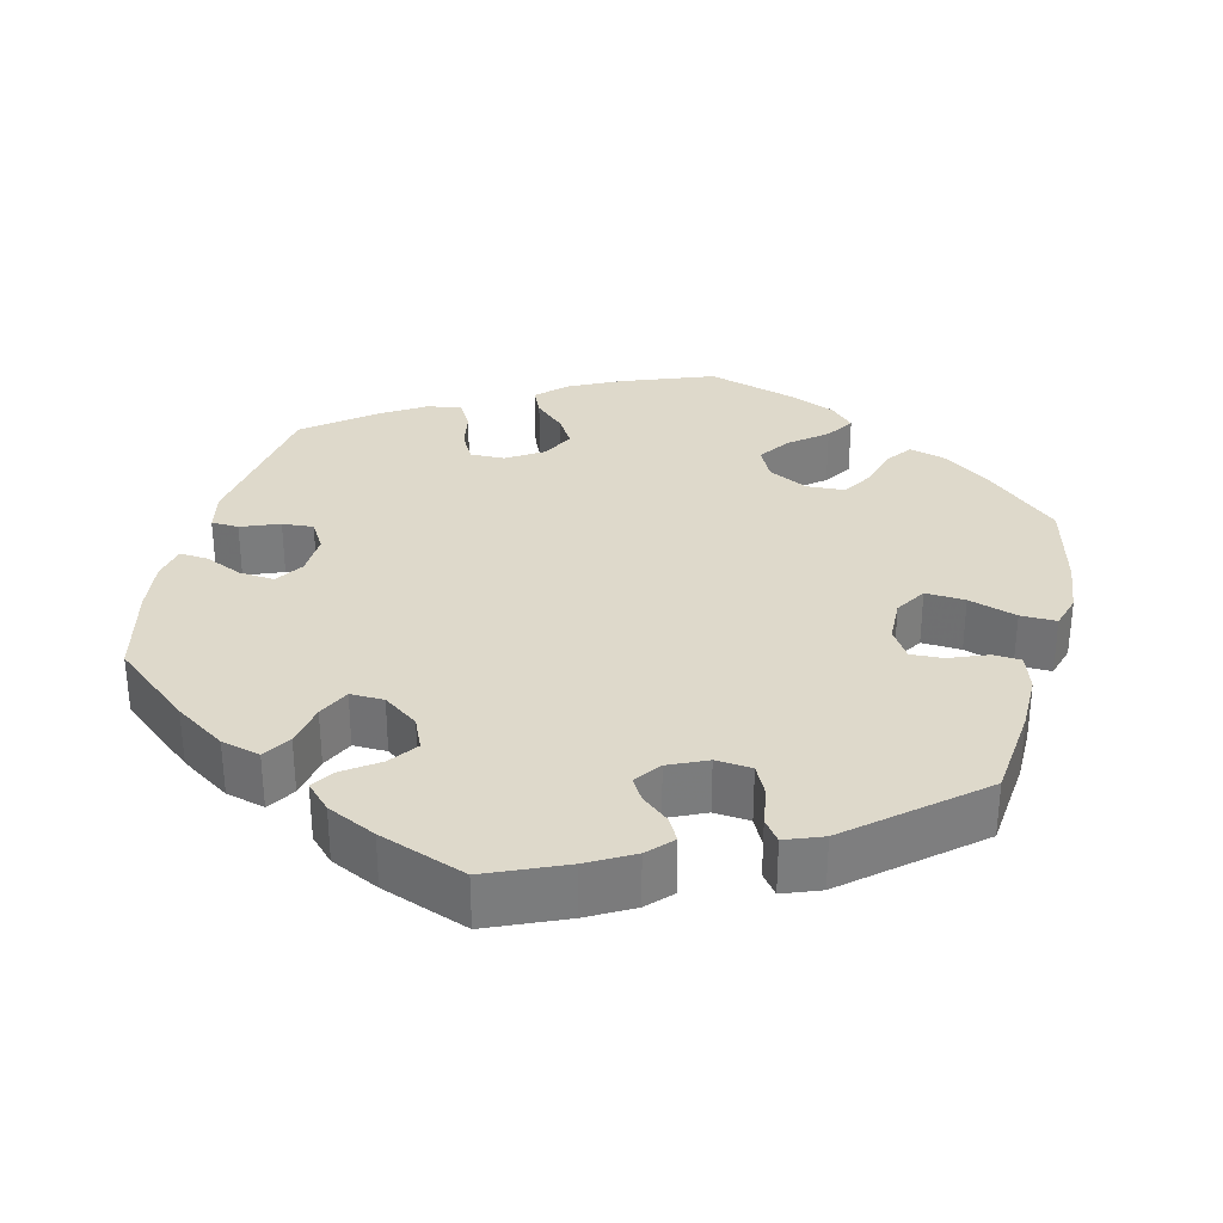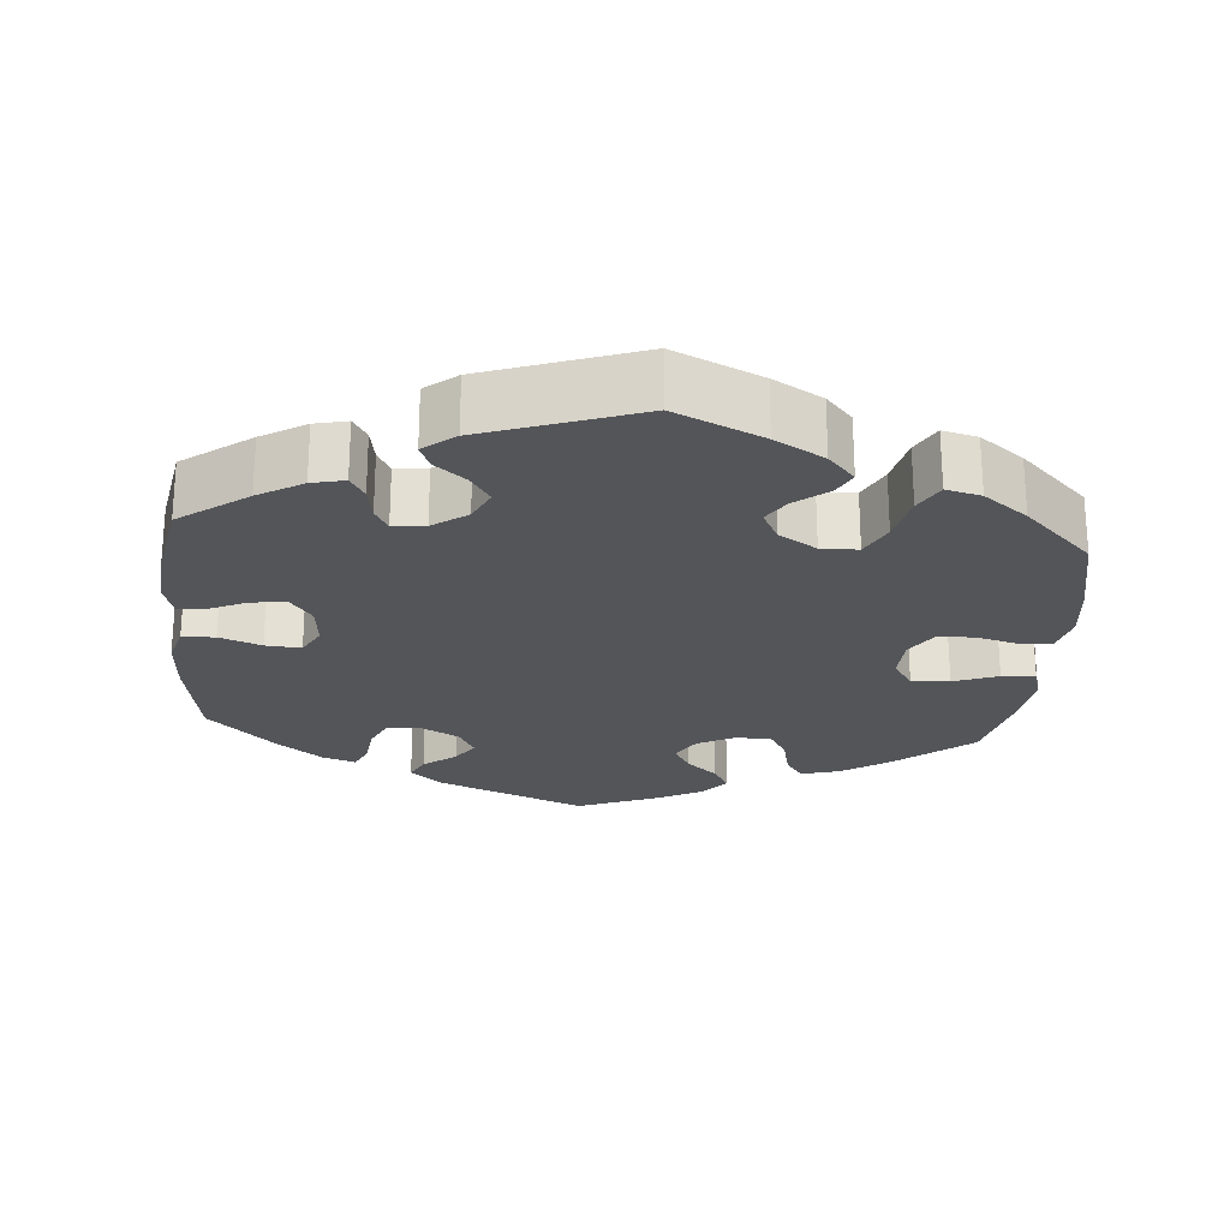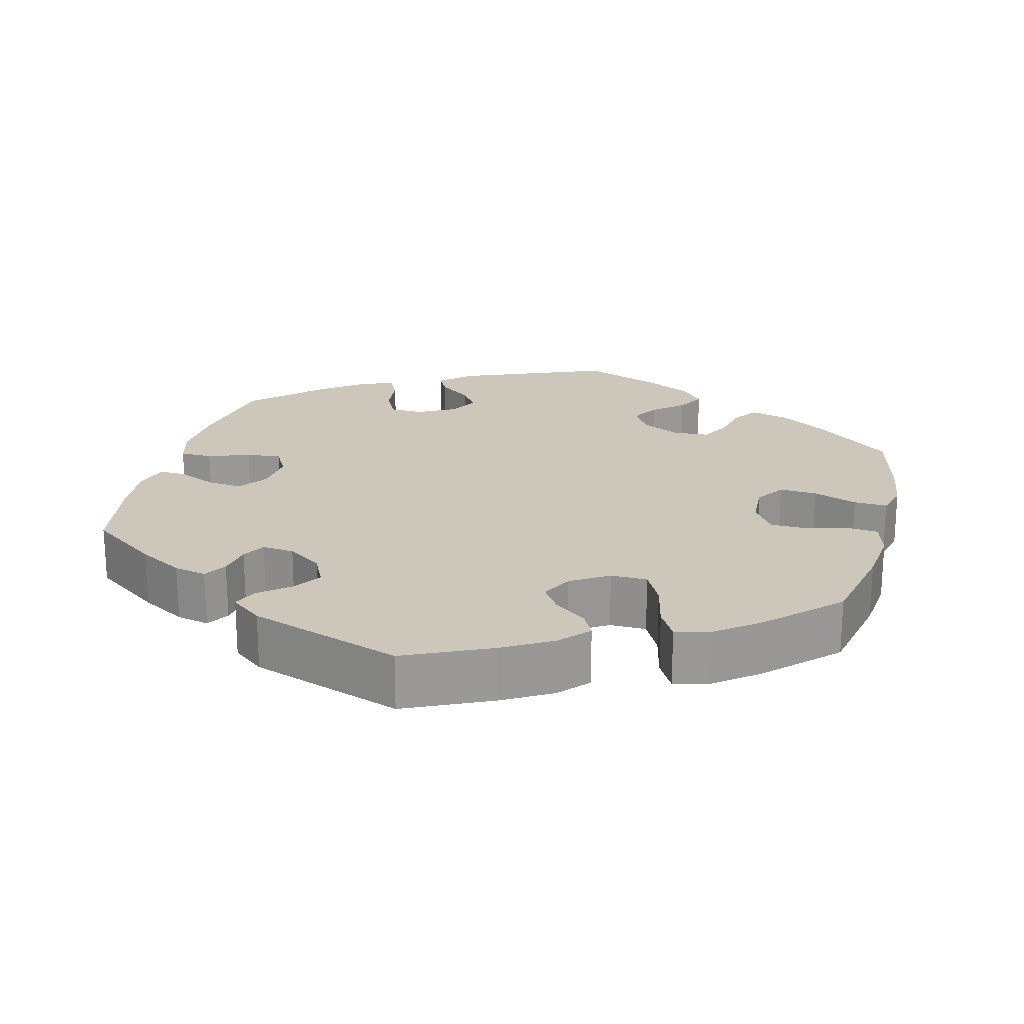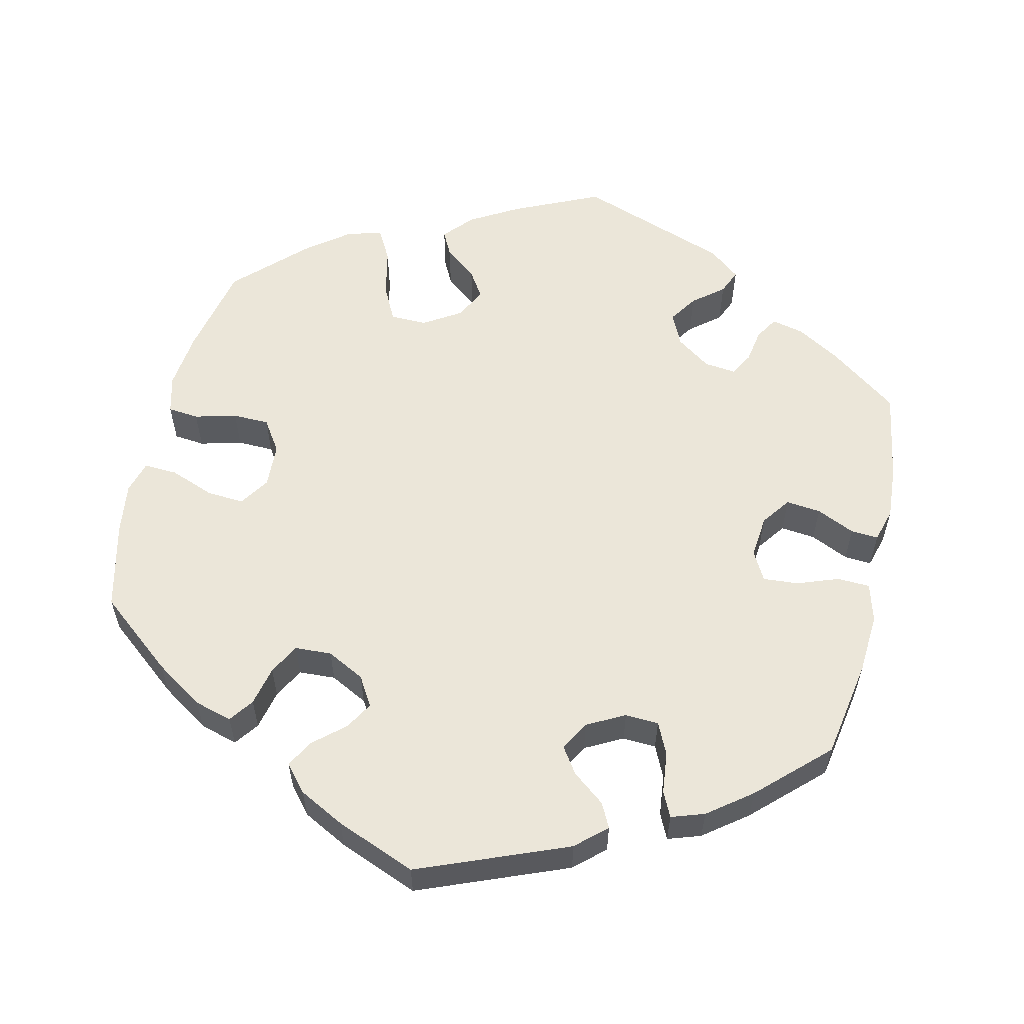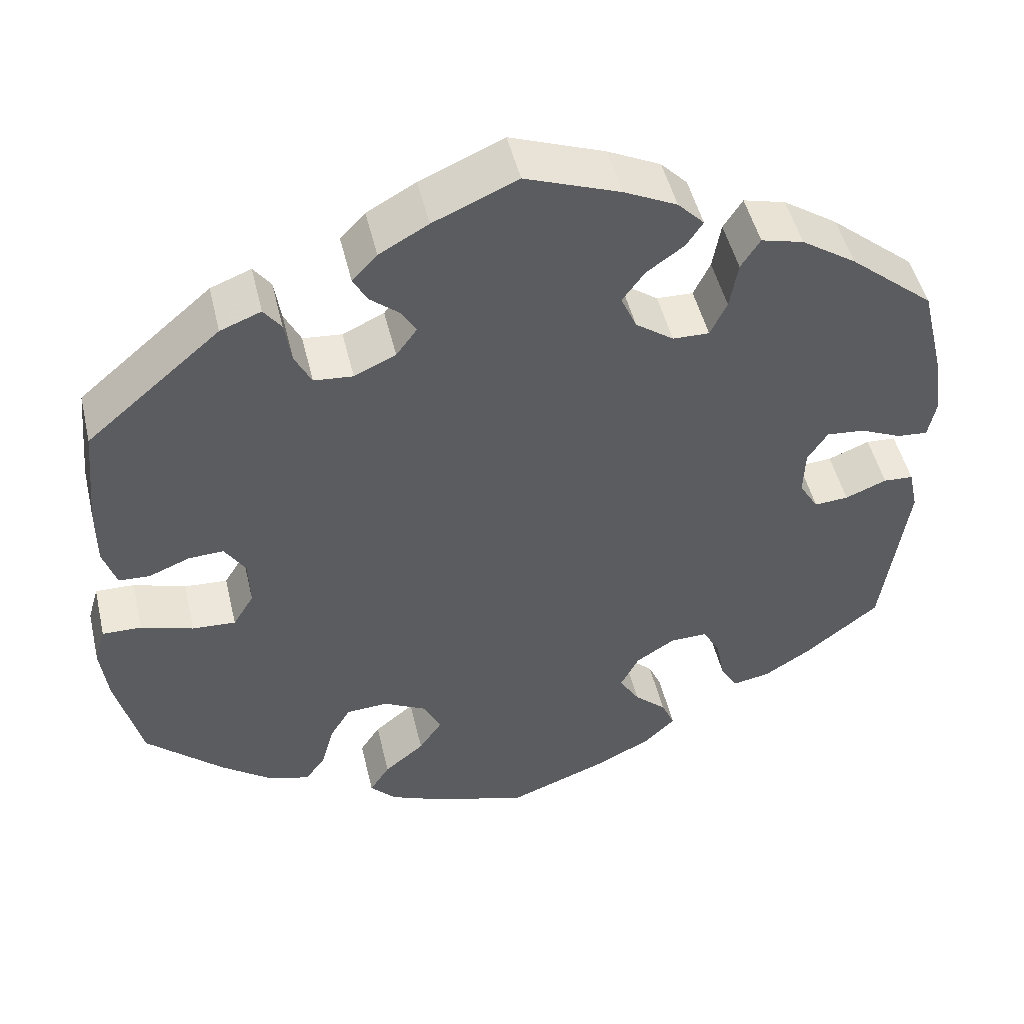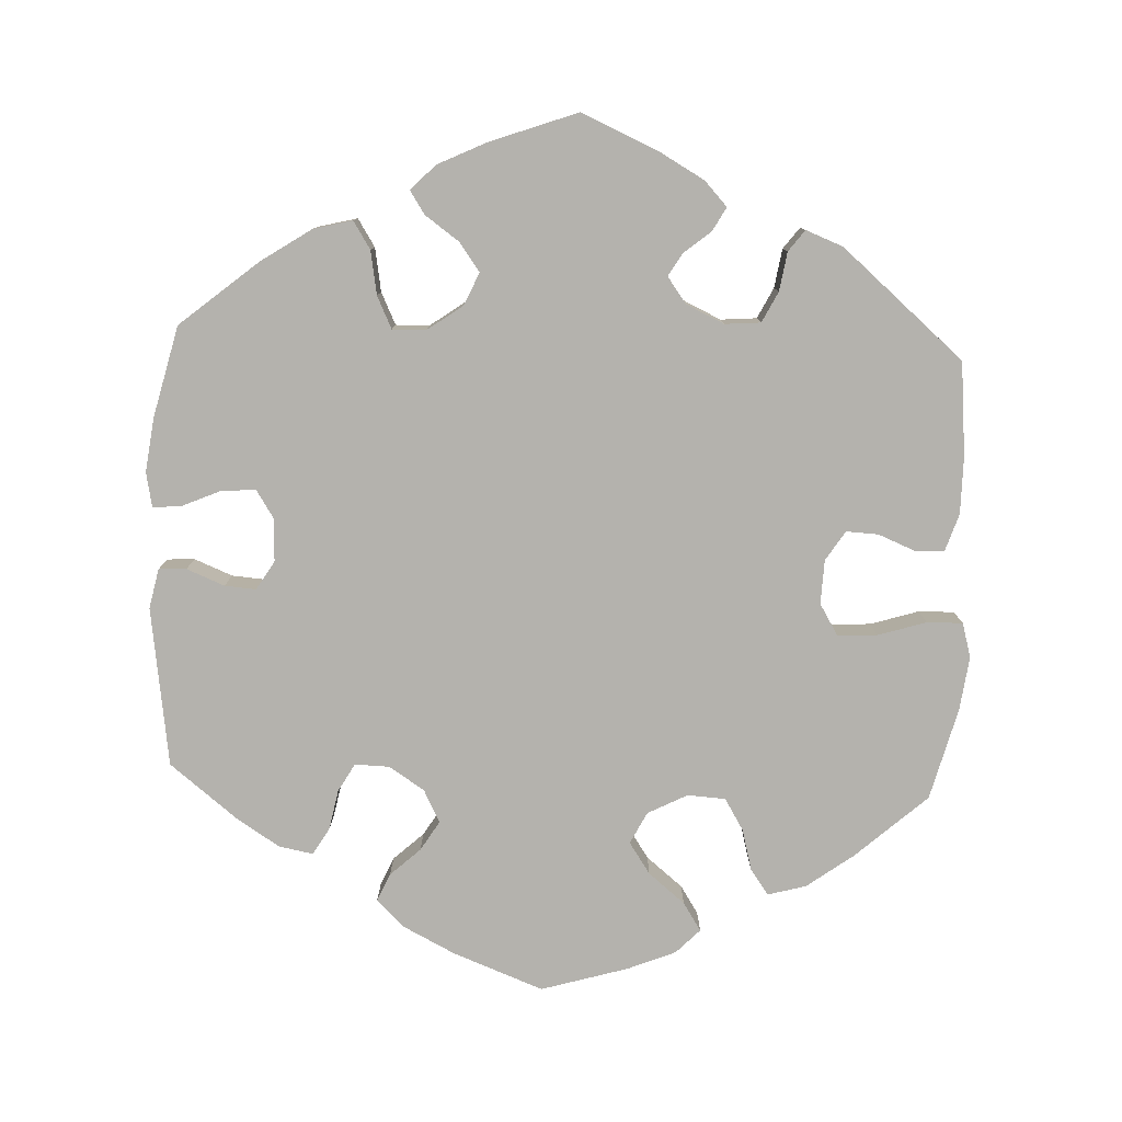
<metadata>
{"format":"obj","ext":"obj","renderer":"f3d","projection":"perspective","resolution":1024,"background":"white","views":[{"elev":31.8,"azim":14.1,"up":"+Y"},{"elev":-24.0,"azim":55.1,"up":"+Y"},{"elev":21.3,"azim":73.9,"up":"+Y"},{"elev":57.6,"azim":-107.0,"up":"+Y"},{"elev":48.6,"azim":166.8,"up":"+Z"},{"elev":-79.5,"azim":-2.6,"up":"+Y"}]}
</metadata>
<code>
v -0.398 0.07 0.374
v -0.332 0.07 0.418
v -0.281 0.07 0.431
v -0.258 0.07 0.395
v -0.248 0.07 0.338
v -0.228 0.07 0.296
v -0.184 0.07 0.297
v -0.138 0.07 0.33
v -0.119 0.07 0.373
v -0.146 0.07 0.41
v -0.191 0.07 0.442
v -0.211 0.07 0.472
v -0.179 0.07 0.505
v -0.115 0.07 0.536
v -0.001 0.07 0.578
v 0.1 0.07 0.534
v 0.159 0.07 0.501
v 0.189 0.07 0.469
v 0.172 0.07 0.438
v 0.137 0.07 0.409
v 0.119 0.07 0.379
v 0.144 0.07 0.345
v 0.194 0.07 0.322
v 0.241 0.07 0.326
v 0.261 0.07 0.366
v 0.269 0.07 0.417
v 0.29 0.07 0.445
v 0.339 0.07 0.426
v 0.5 0.07 0.289
v 0.512 0.07 0.165
v 0.512 0.07 0.091
v 0.496 0.07 0.042
v 0.459 0.07 0.04
v 0.409 0.07 0.06
v 0.367 0.07 0.062
v 0.342 0.07 0.023
v 0.34 0.07 -0.035
v 0.365 0.07 -0.076
v 0.417 0.07 -0.073
v 0.48 0.07 -0.053
v 0.527 0.07 -0.052
v 0.54 0.07 -0.097
v 0.531 0.07 -0.168
v 0.5 0.07 -0.289
v 0.407 0.07 -0.373
v 0.346 0.07 -0.418
v 0.296 0.07 -0.432
v 0.272 0.07 -0.399
v 0.257 0.07 -0.344
v 0.232 0.07 -0.303
v 0.182 0.07 -0.3
v 0.13 0.07 -0.327
v 0.109 0.07 -0.369
v 0.137 0.07 -0.41
v 0.185 0.07 -0.449
v 0.209 0.07 -0.486
v 0.178 0.07 -0.518
v 0.115 0.07 -0.544
v 0.001 0.07 -0.578
v -0.118 0.07 -0.533
v -0.186 0.07 -0.499
v -0.223 0.07 -0.463
v -0.207 0.07 -0.427
v -0.168 0.07 -0.391
v -0.144 0.07 -0.352
v -0.166 0.07 -0.309
v -0.213 0.07 -0.279
v -0.258 0.07 -0.278
v -0.279 0.07 -0.315
v -0.289 0.07 -0.367
v -0.31 0.07 -0.403
v -0.355 0.07 -0.395
v -0.412 0.07 -0.359
v -0.501 0.07 -0.289
v -0.531 0.07 -0.08
v -0.52 0.07 -0.028
v -0.484 0.07 -0.026
v -0.434 0.07 -0.046
v -0.393 0.07 -0.049
v -0.37 0.07 -0.011
v -0.372 0.07 0.045
v -0.396 0.07 0.082
v -0.442 0.07 0.078
v -0.492 0.07 0.056
v -0.529 0.07 0.053
v -0.538 0.07 0.098
v -0.529 0.07 0.169
v -0.5 0.07 0.289
v -0.398 0 0.374
v -0.332 0 0.418
v -0.281 0 0.431
v -0.258 0 0.395
v -0.248 0 0.338
v -0.228 0 0.296
v -0.184 0 0.297
v -0.138 0 0.33
v -0.119 0 0.373
v -0.146 0 0.41
v -0.191 0 0.442
v -0.211 0 0.472
v -0.179 0 0.505
v -0.115 0 0.536
v -0.001 0 0.578
v 0.1 0 0.534
v 0.159 0 0.501
v 0.189 0 0.469
v 0.172 0 0.438
v 0.137 0 0.409
v 0.119 0 0.379
v 0.144 0 0.345
v 0.194 0 0.322
v 0.241 0 0.326
v 0.261 0 0.366
v 0.269 0 0.417
v 0.29 0 0.445
v 0.339 0 0.426
v 0.5 0 0.289
v 0.512 0 0.165
v 0.512 0 0.091
v 0.496 0 0.042
v 0.459 0 0.04
v 0.409 0 0.06
v 0.367 0 0.062
v 0.342 0 0.023
v 0.34 0 -0.035
v 0.365 0 -0.076
v 0.417 0 -0.073
v 0.48 0 -0.053
v 0.527 0 -0.052
v 0.54 0 -0.097
v 0.531 0 -0.168
v 0.5 0 -0.289
v 0.407 0 -0.373
v 0.346 0 -0.418
v 0.296 0 -0.432
v 0.272 0 -0.399
v 0.257 0 -0.344
v 0.232 0 -0.303
v 0.182 0 -0.3
v 0.13 0 -0.327
v 0.109 0 -0.369
v 0.137 0 -0.41
v 0.185 0 -0.449
v 0.209 0 -0.486
v 0.178 0 -0.518
v 0.115 0 -0.544
v 0.001 0 -0.578
v -0.118 0 -0.533
v -0.186 0 -0.499
v -0.223 0 -0.463
v -0.207 0 -0.427
v -0.168 0 -0.391
v -0.144 0 -0.352
v -0.166 0 -0.309
v -0.213 0 -0.279
v -0.258 0 -0.278
v -0.279 0 -0.315
v -0.289 0 -0.367
v -0.31 0 -0.403
v -0.355 0 -0.395
v -0.412 0 -0.359
v -0.501 0 -0.289
v -0.531 0 -0.08
v -0.52 0 -0.028
v -0.484 0 -0.026
v -0.434 0 -0.046
v -0.393 0 -0.049
v -0.37 0 -0.011
v -0.372 0 0.045
v -0.396 0 0.082
v -0.442 0 0.078
v -0.492 0 0.056
v -0.529 0 0.053
v -0.538 0 0.098
v -0.529 0 0.169
v -0.5 0 0.289
f 83 84 85 86
f 82 83 86 87
f 75 76 77 78
f 75 78 79
f 74 75 79
f 73 74 79 80
f 69 70 71 72
f 68 69 72 73
f 61 62 63 64
f 61 64 65
f 60 61 65
f 59 60 65
f 58 59 65 66
f 54 55 56 57
f 53 54 57 58
f 46 47 48 49
f 46 49 50
f 45 46 50
f 44 45 50
f 43 44 50 51
f 39 40 41 42
f 38 39 42 43
f 31 32 33 34
f 31 34 35
f 30 31 35
f 29 30 35
f 28 29 35 36
f 25 26 27 28
f 24 25 28 36
f 17 18 19 20
f 17 20 21
f 16 17 21
f 15 16 21
f 14 15 21
f 13 14 21 22
f 10 11 12 13
f 9 10 13 22
f 2 3 4 5
f 2 5 6
f 1 2 6
f 82 87 88 1
f 68 73 80
f 67 68 80 81
f 66 67 81
f 53 58 66 81
f 52 53 81 82
f 38 43 51
f 37 38 51 52
f 23 24 36 37
f 8 9 22 23
f 7 8 23 37
f 6 7 37 52
f 1 6 52 82
f 174 173 172 171
f 175 174 171 170
f 166 165 164 163
f 167 166 163
f 167 163 162
f 168 167 162 161
f 160 159 158 157
f 161 160 157 156
f 152 151 150 149
f 153 152 149
f 153 149 148
f 153 148 147
f 154 153 147 146
f 145 144 143 142
f 146 145 142 141
f 137 136 135 134
f 138 137 134
f 138 134 133
f 138 133 132
f 139 138 132 131
f 130 129 128 127
f 131 130 127 126
f 122 121 120 119
f 123 122 119
f 123 119 118
f 123 118 117
f 124 123 117 116
f 116 115 114 113
f 124 116 113 112
f 108 107 106 105
f 109 108 105
f 109 105 104
f 109 104 103
f 109 103 102
f 110 109 102 101
f 101 100 99 98
f 110 101 98 97
f 93 92 91 90
f 94 93 90
f 94 90 89
f 89 176 175 170
f 168 161 156
f 169 168 156 155
f 169 155 154
f 169 154 146 141
f 170 169 141 140
f 139 131 126
f 140 139 126 125
f 125 124 112 111
f 111 110 97 96
f 125 111 96 95
f 140 125 95 94
f 170 140 94 89
f 1 89 90 2
f 2 90 91 3
f 3 91 92 4
f 4 92 93 5
f 5 93 94 6
f 6 94 95 7
f 7 95 96 8
f 8 96 97 9
f 9 97 98 10
f 10 98 99 11
f 11 99 100 12
f 12 100 101 13
f 13 101 102 14
f 14 102 103 15
f 15 103 104 16
f 16 104 105 17
f 17 105 106 18
f 18 106 107 19
f 19 107 108 20
f 20 108 109 21
f 21 109 110 22
f 22 110 111 23
f 23 111 112 24
f 24 112 113 25
f 25 113 114 26
f 26 114 115 27
f 27 115 116 28
f 28 116 117 29
f 29 117 118 30
f 30 118 119 31
f 31 119 120 32
f 32 120 121 33
f 33 121 122 34
f 34 122 123 35
f 35 123 124 36
f 36 124 125 37
f 37 125 126 38
f 38 126 127 39
f 39 127 128 40
f 40 128 129 41
f 41 129 130 42
f 42 130 131 43
f 43 131 132 44
f 44 132 133 45
f 45 133 134 46
f 46 134 135 47
f 47 135 136 48
f 48 136 137 49
f 49 137 138 50
f 50 138 139 51
f 51 139 140 52
f 52 140 141 53
f 53 141 142 54
f 54 142 143 55
f 55 143 144 56
f 56 144 145 57
f 57 145 146 58
f 58 146 147 59
f 59 147 148 60
f 60 148 149 61
f 61 149 150 62
f 62 150 151 63
f 63 151 152 64
f 64 152 153 65
f 65 153 154 66
f 66 154 155 67
f 67 155 156 68
f 68 156 157 69
f 69 157 158 70
f 70 158 159 71
f 71 159 160 72
f 72 160 161 73
f 73 161 162 74
f 74 162 163 75
f 75 163 164 76
f 76 164 165 77
f 77 165 166 78
f 78 166 167 79
f 79 167 168 80
f 80 168 169 81
f 81 169 170 82
f 82 170 171 83
f 83 171 172 84
f 84 172 173 85
f 85 173 174 86
f 86 174 175 87
f 87 175 176 88
f 88 176 89 1

</code>
